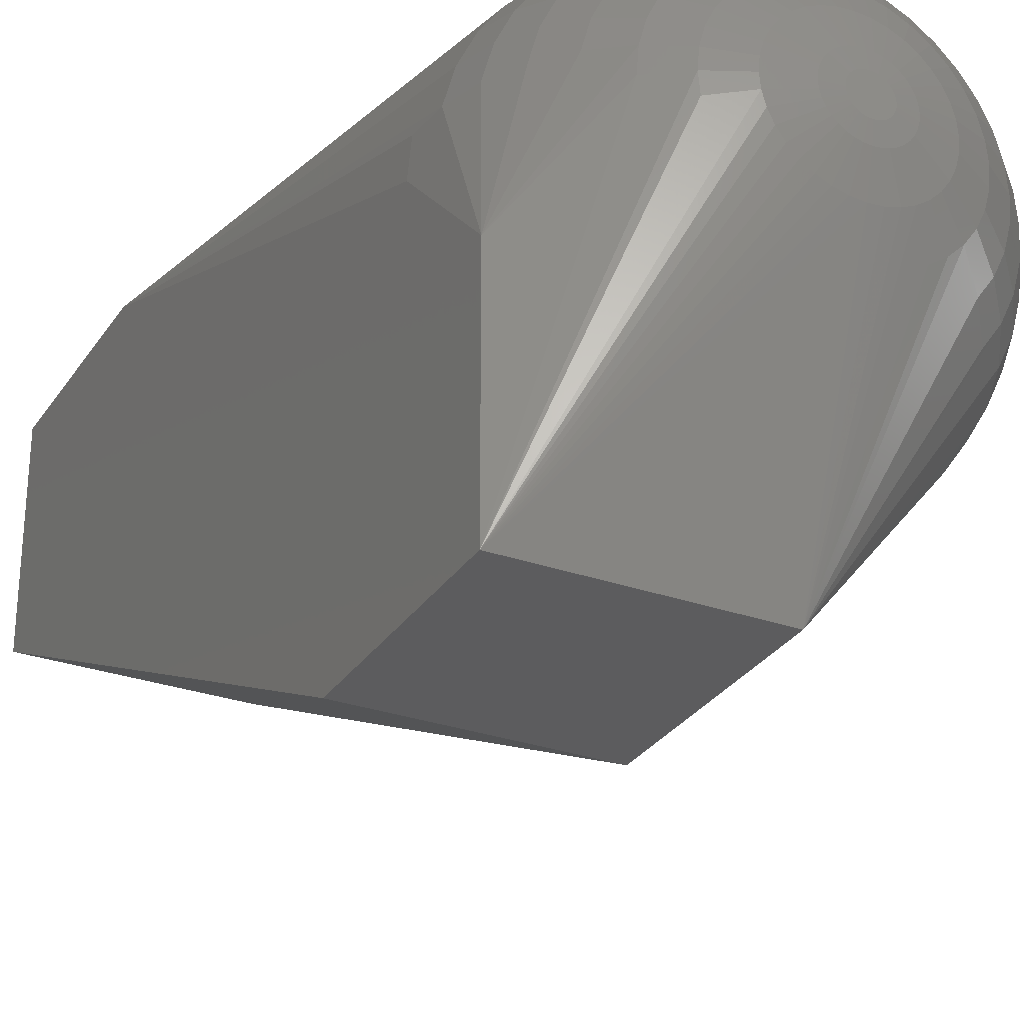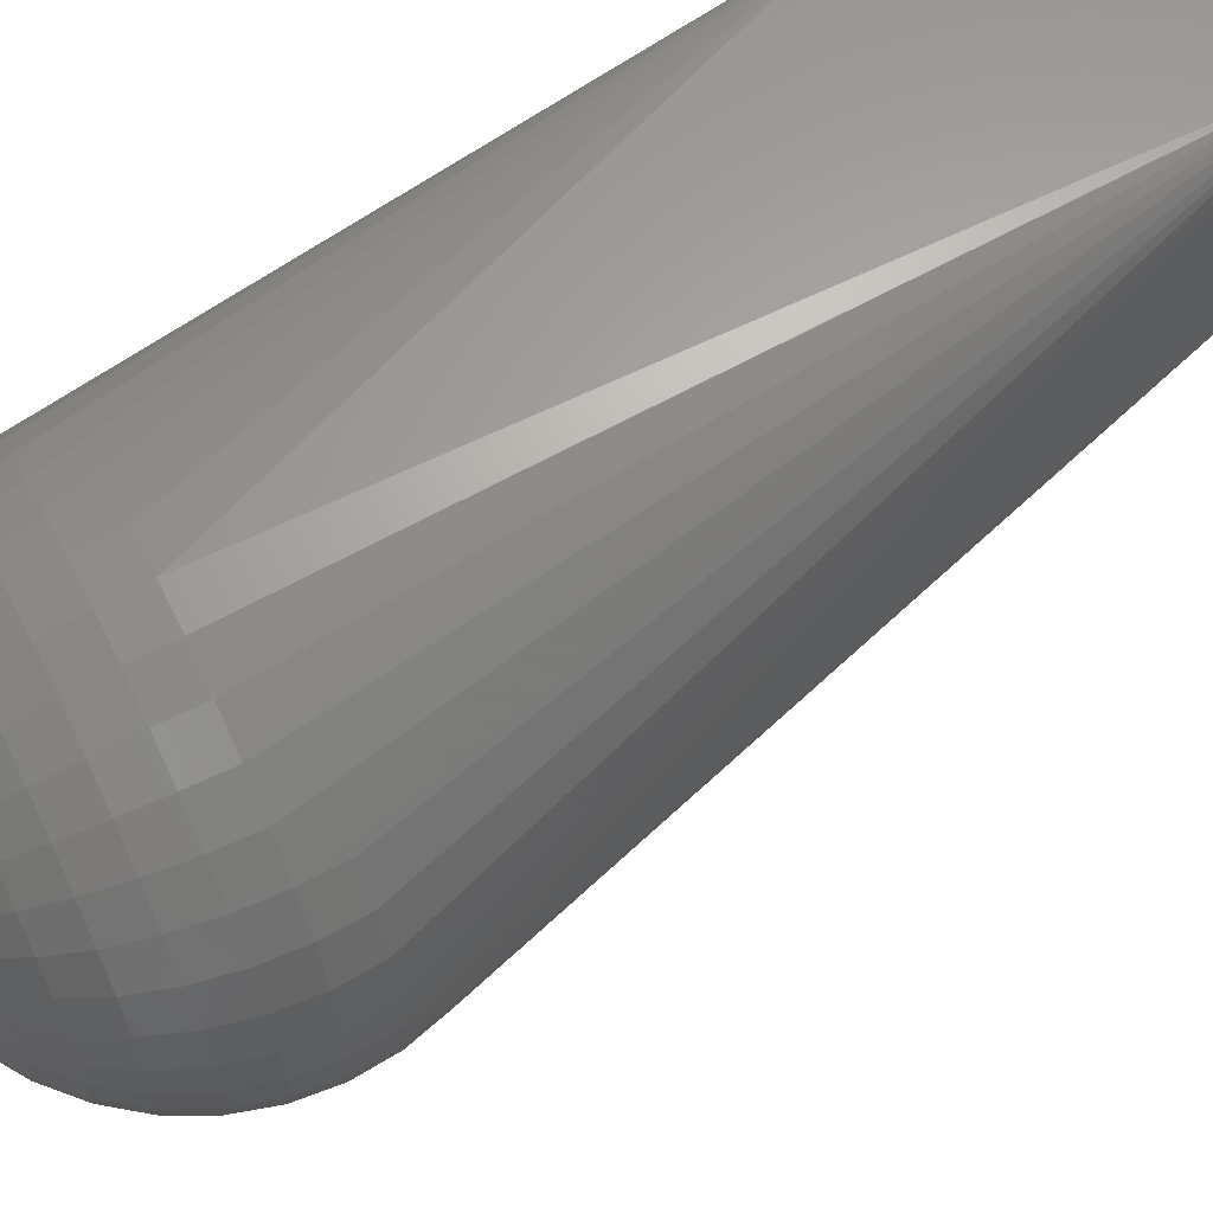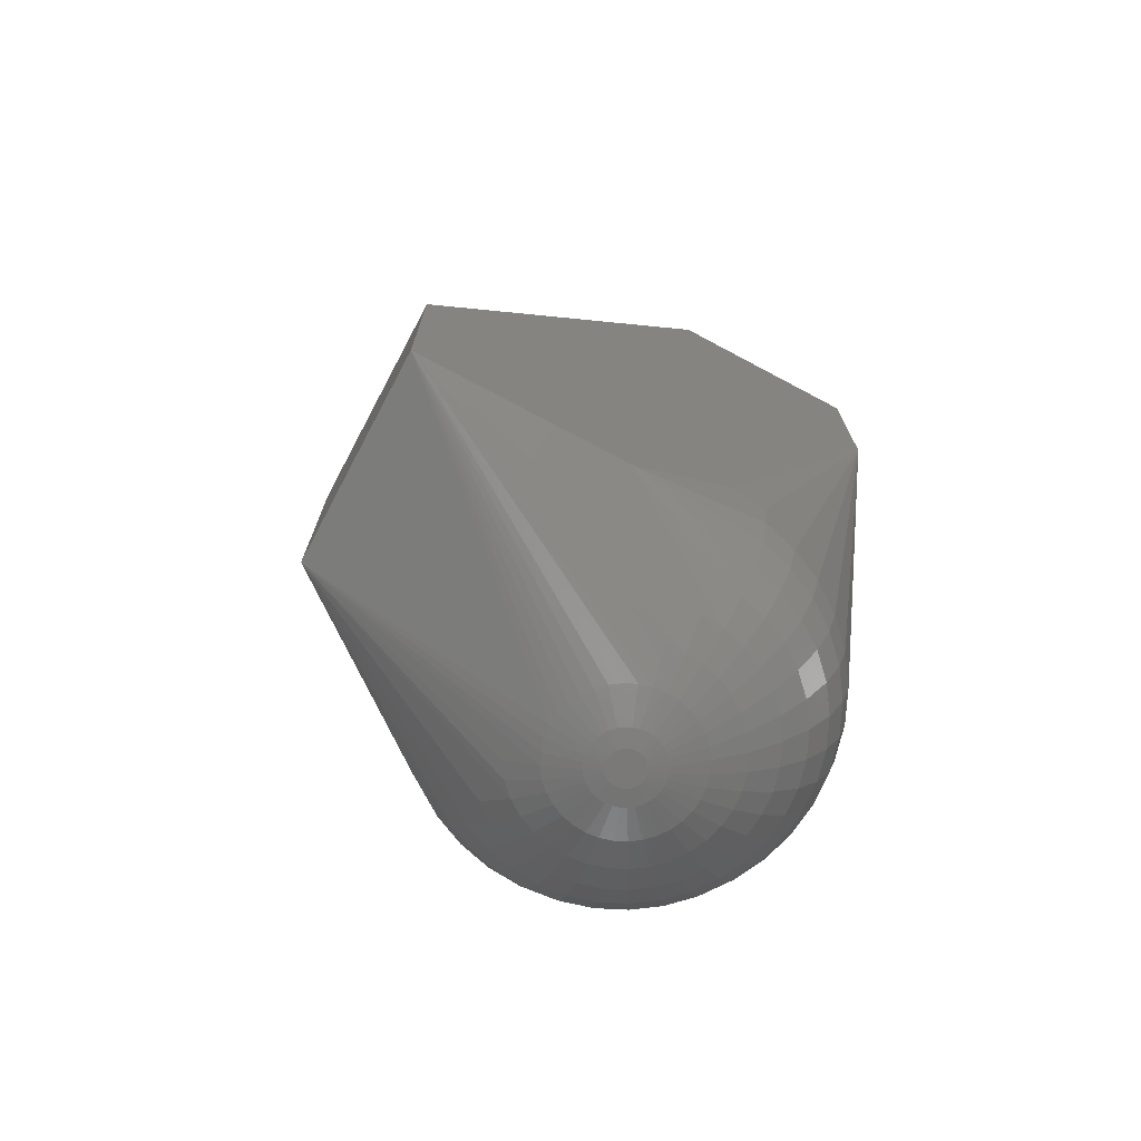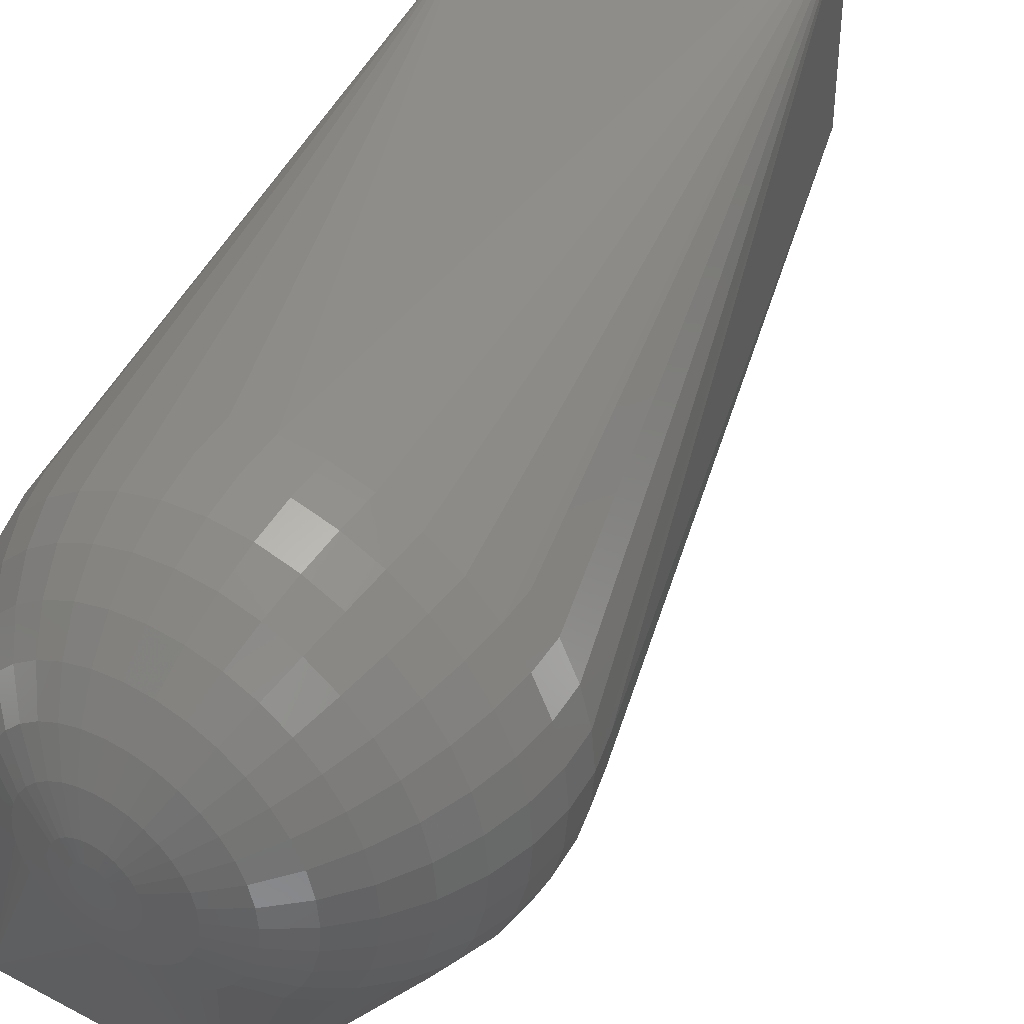
<metadata>
{"format":"stl","ext":"stl","renderer":"f3d","projection":"perspective","resolution":1024,"background":"white","views":[{"elev":-29.4,"azim":152.7,"up":"+Y"},{"elev":62.9,"azim":-116.5,"up":"+Y"},{"elev":-72.5,"azim":62.0,"up":"+Z"},{"elev":42.0,"azim":-147.4,"up":"+Y"}]}
</metadata>
<code>
# stl→obj: 285 verts, 566 faces
v 0.04358 0.1745 -0.9962
v 0.05602 0.1832 -0.9962
v 0.1116 0.117 -0.9848
v 0.08682 0.09962 -0.9848
v 0.06677 0.194 -0.9962
v 0.133 0.1384 -0.9848
v 0.07548 0.2064 -0.9962
v 0.1504 0.1632 -0.9848
v 0.0819 0.2202 -0.9962
v 0.1632 0.1906 -0.9848
v 0.08583 0.2349 -0.9962
v 0.171 0.2198 -0.9848
v 0.08716 0.25 -0.9962
v 0.1736 0.25 -0.9848
v -0.133 0.1384 -0.9848
v -0.1504 0.1632 -0.9848
v -0.07548 0.2064 -0.9962
v -0.06677 0.194 -0.9962
v -0.1632 0.1906 -0.9848
v -0.0819 0.2202 -0.9962
v -0.9848 0.25 0.1736
v -0.9698 0.07899 0.1736
v -0.9254 0.08682 0.342
v -0.9397 0.25 0.342
v -0.9254 -0.08682 0.1736
v -0.883 -0.07139 0.342
v -0.9848 0.07635 0
v -0.9397 -0.09202 0
v -0.3368 0.1906 -0.9397
v -0.342 0.25 -0.9397
v -0.1736 0.25 -0.9848
v -0.171 0.2198 -0.9848
v -0.9254 0.5868 -0.1736
v -0.883 0.5714 -0.342
v -0.9254 0.4132 -0.342
v -0.9698 0.421 -0.1736
v -0.3214 0.8067 -0.766
v -0.4132 0.7424 -0.766
v -0.4924 0.8368 -0.6428
v -0.383 0.9134 -0.6428
v -0.6634 0.633 -0.6428
v -0.5868 0.7424 -0.6428
v -0.4924 0.6632 -0.766
v -0.5567 0.5714 -0.766
v -0.6634 0.8067 -0.5
v -0.5567 0.9134 -0.5
v -0.75 0.683 -0.5
v -0.7198 0.512 -0.6428
v -0.8138 0.5462 -0.5
v -0.604 0.4698 -0.766
v -0.433 0.5 -0.866
v -0.4698 0.421 -0.866
v -0.383 0.5714 -0.866
v -0.3214 0.633 -0.866
v -0.25 0.683 -0.866
v -0.2198 0.854 -0.766
v -0.171 0.7198 -0.866
v -0.1116 0.883 -0.766
v -0.08682 0.7424 -0.866
v 0 0.8928 -0.766
v 0 0.75 -0.866
v 0.1116 0.883 -0.766
v 0.08682 0.7424 -0.866
v 0.2198 0.854 -0.766
v 0.171 0.7198 -0.866
v 0.3214 0.8067 -0.766
v 0.25 0.683 -0.866
v 0.4132 0.7424 -0.766
v 0.3214 0.633 -0.866
v 0.4924 0.6632 -0.766
v 0.383 0.5714 -0.866
v 0.4924 0.8368 -0.6428
v 0.5868 0.7424 -0.6428
v 0.383 0.9134 -0.6428
v 0.262 0.9698 -0.6428
v 0.133 1.004 -0.6428
v 0 1.016 -0.6428
v -0.133 1.004 -0.6428
v -0.262 0.9698 -0.6428
v -0.433 1 -0.5
v -0.2962 1.064 -0.5
v -0.604 0.9698 -0.342
v -0.4698 1.064 -0.342
v -0.7198 0.854 -0.342
v -0.8138 0.7198 -0.342
v -0.8529 0.4004 -0.5
v -0.7544 0.383 -0.6428
v -0.633 0.3616 -0.766
v -0.4924 0.3368 -0.866
v -0.3214 0.367 -0.9397
v -0.3368 0.3094 -0.9397
v -0.2962 0.421 -0.9397
v -0.262 0.4698 -0.9397
v -0.2198 0.512 -0.9397
v -0.171 0.5462 -0.9397
v -0.117 0.5714 -0.9397
v -0.05939 0.5868 -0.9397
v 0 0.592 -0.9397
v 0.05939 0.5868 -0.9397
v 0.117 0.5714 -0.9397
v 0.171 0.5462 -0.9397
v 0.2198 0.512 -0.9397
v 0.262 0.4698 -0.9397
v 0.433 0.5 -0.866
v 0.2962 0.421 -0.9397
v 0.5567 0.5714 -0.766
v 0.6634 0.633 -0.6428
v 0.6634 0.8067 -0.5
v 0.75 0.683 -0.5
v 0.5567 0.9134 -0.5
v 0.433 1 -0.5
v 0.2962 1.064 -0.5
v 0.1504 1.103 -0.5
v 0 1.116 -0.5
v -0.1504 1.103 -0.5
v -0.3214 1.133 -0.342
v -0.1632 1.175 -0.342
v -0.4924 1.103 -0.1736
v -0.3368 1.175 -0.1736
v -0.633 1.004 -0.1736
v -0.7544 0.883 -0.1736
v -0.8529 0.7424 -0.1736
v -0.9397 0.592 0
v -0.866 0.75 0
v -0.9848 0.4237 0
v -0.9848 0.25 -0.1736
v -1 0.25 0
v -0.9397 0.25 -0.342
v -0.866 0.25 -0.5
v -0.766 0.25 -0.6428
v -0.6428 0.25 -0.766
v -0.5 0.25 -0.866
v -0.171 0.2802 -0.9848
v -0.1632 0.3094 -0.9848
v -0.1504 0.3368 -0.9848
v -0.133 0.3616 -0.9848
v -0.1116 0.383 -0.9848
v -0.08682 0.4004 -0.9848
v -0.05939 0.4132 -0.9848
v -0.03015 0.421 -0.9848
v 0 0.4237 -0.9848
v 0.03015 0.421 -0.9848
v 0.05939 0.4132 -0.9848
v 0.08682 0.4004 -0.9848
v 0.1116 0.383 -0.9848
v 0.133 0.3616 -0.9848
v 0.1504 0.3368 -0.9848
v 0.3214 0.367 -0.9397
v 0.1632 0.3094 -0.9848
v 0.4698 0.421 -0.866
v 0.604 0.4698 -0.766
v 0.7198 0.512 -0.6428
v 0.8138 0.5462 -0.5
v 0.883 0.5714 -0.342
v 0.8138 0.7198 -0.342
v 0.7198 0.854 -0.342
v 0.604 0.9698 -0.342
v 0.4698 1.064 -0.342
v 0.3214 1.133 -0.342
v 0.1632 1.175 -0.342
v 0 1.19 -0.342
v -0.171 1.22 -0.1736
v 0 1.235 -0.1736
v -0.342 1.19 0
v -0.1736 1.235 0
v -0.5 1.116 0
v -0.6428 1.016 0
v -0.766 0.8928 0
v -0.8529 0.7424 0.1736
v -0.7544 0.883 0.1736
v -0.9254 0.5868 0.1736
v -0.9698 0.421 0.1736
v -0.9698 0.07899 -0.1736
v -0.9254 0.08682 -0.342
v -0.8529 0.09962 -0.5
v -0.7544 0.117 -0.6428
v -0.633 0.1384 -0.766
v -0.4924 0.1632 -0.866
v -0.3214 0.133 -0.9397
v -0.4698 0.07899 -0.866
v -0.08583 0.2349 -0.9962
v -0.08716 0.25 -0.9962
v -0.08583 0.2651 -0.9962
v -0.0819 0.2798 -0.9962
v -0.07548 0.2936 -0.9962
v -0.06677 0.306 -0.9962
v -0.05602 0.3168 -0.9962
v -0.04358 0.3255 -0.9962
v -0.02981 0.3319 -0.9962
v -0.01513 0.3358 -0.9962
v 0 0.3372 -0.9962
v 0.01513 0.3358 -0.9962
v 0.02981 0.3319 -0.9962
v 0.04358 0.3255 -0.9962
v 0.05602 0.3168 -0.9962
v 0.06677 0.306 -0.9962
v 0.07548 0.2936 -0.9962
v 0.0819 0.2798 -0.9962
v 0.171 0.2802 -0.9848
v 0.08583 0.2651 -0.9962
v 0.3368 0.3094 -0.9397
v 0.342 0.25 -0.9397
v 0.4924 0.3368 -0.866
v 0.633 0.3616 -0.766
v 0.7544 0.383 -0.6428
v 0.8529 0.4004 -0.5
v 0.9254 0.4132 -0.342
v 0.9698 0.421 -0.1736
v 0.9254 0.5868 -0.1736
v 0.8529 0.7424 -0.1736
v 0.7544 0.883 -0.1736
v 0.633 1.004 -0.1736
v 0.4924 1.103 -0.1736
v 0.3368 1.175 -0.1736
v 0.171 1.22 -0.1736
v 0 1.25 0
v 0.1736 1.235 0
v 0 1.25 3.5
v 0 0.25 3.5
v -0.8138 -0.2198 0.342
v -0.7198 -0.354 0.342
v -0.7544 -0.383 0.1736
v -0.8529 -0.2424 0.1736
v -0.866 -0.25 0
v -0.9254 -0.08682 -0.1736
v -0.8529 -0.2424 -0.1736
v -0.883 -0.07139 -0.342
v -0.8138 -0.0462 -0.5
v -0.7198 -0.012 -0.6428
v -0.604 0.03015 -0.766
v -0.433 0 -0.866
v -0.5567 -0.07139 -0.766
v -0.2962 0.07899 -0.9397
v -0.262 0.03015 -0.9397
v -0.1116 0.117 -0.9848
v -0.2198 -0.012 -0.9397
v -0.05602 0.1832 -0.9962
v -0.04358 0.1745 -0.9962
v -0.08682 0.09962 -0.9848
v -0.02981 0.1681 -0.9962
v -0.05939 0.08682 -0.9848
v 0.02981 0.1681 -0.9962
v 0 0.1628 -0.9962
v -0.01513 0.1642 -0.9962
v 0.01513 0.1642 -0.9962
v 0.05939 0.08682 -0.9848
v 0.171 -0.0462 -0.9397
v 0.117 -0.07139 -0.9397
v 0.2198 -0.012 -0.9397
v 0.262 0.03015 -0.9397
v 0.2962 0.07899 -0.9397
v 0.3214 0.133 -0.9397
v 0.3368 0.1906 -0.9397
v 0.5 0.25 -0.866
v 0.4924 0.1632 -0.866
v 0.6428 0.25 -0.766
v 1 -0.25 -0.5
v 0.9848 0.4237 0
v 1 0.25 0
v 1 1.25 2.5
v 1 1.25 3.5
v 1 0.25 3.5
v 1 -1.25 0.5
v 0 -1.25 0.5
v -0.766 -0.3928 0
v -0.7544 -0.383 -0.1736
v -0.7198 -0.354 -0.342
v -0.8138 -0.2198 -0.342
v -0.75 -0.183 -0.5
v -0.6634 -0.133 -0.6428
v -0.4924 -0.1632 -0.766
v -0.5868 -0.2424 -0.6428
v -0.383 -0.07139 -0.866
v -0.3214 -0.133 -0.866
v -0.171 -0.0462 -0.9397
v -0.25 -0.183 -0.866
v -0.117 -0.07139 -0.9397
v -0.03015 0.07899 -0.9848
v -0.05939 -0.08682 -0.9397
v 0 0.07635 -0.9848
v 0.03015 0.07899 -0.9848
v 0.05939 -0.08682 -0.9397
v 1 -1.25 -0.5
v 0 -1.25 -0.5
v 0 -0.09202 -0.9397
f 1 2 3
f 3 4 1
f 2 5 6
f 6 3 2
f 5 7 8
f 8 6 5
f 7 9 10
f 10 8 7
f 9 11 12
f 12 10 9
f 11 13 14
f 14 12 11
f 15 16 17
f 17 18 15
f 16 19 20
f 20 17 16
f 21 22 23
f 23 24 21
f 23 22 25
f 25 26 23
f 25 22 27
f 27 28 25
f 29 30 31
f 31 32 29
f 33 34 35
f 35 36 33
f 37 38 39
f 39 40 37
f 41 42 43
f 43 44 41
f 43 42 39
f 39 38 43
f 39 42 45
f 45 46 39
f 42 41 47
f 47 45 42
f 47 41 48
f 48 49 47
f 41 44 50
f 50 48 41
f 50 44 51
f 51 52 50
f 44 43 53
f 53 51 44
f 43 38 54
f 54 53 43
f 38 37 55
f 55 54 38
f 37 56 57
f 57 55 37
f 56 58 59
f 59 57 56
f 58 60 61
f 61 59 58
f 60 62 63
f 63 61 60
f 62 64 65
f 65 63 62
f 64 66 67
f 67 65 64
f 66 68 69
f 69 67 66
f 69 68 70
f 70 71 69
f 70 68 72
f 72 73 70
f 68 66 74
f 74 72 68
f 66 64 75
f 75 74 66
f 64 62 76
f 76 75 64
f 62 60 77
f 77 76 62
f 60 58 78
f 78 77 60
f 58 56 79
f 79 78 58
f 37 40 79
f 79 56 37
f 79 40 80
f 80 81 79
f 39 46 80
f 80 40 39
f 80 46 82
f 82 83 80
f 46 45 84
f 84 82 46
f 45 47 85
f 85 84 45
f 47 49 34
f 34 85 47
f 34 49 86
f 86 35 34
f 49 48 87
f 87 86 49
f 48 50 88
f 88 87 48
f 50 52 89
f 89 88 50
f 89 52 90
f 90 91 89
f 52 51 92
f 92 90 52
f 51 53 93
f 93 92 51
f 53 54 94
f 94 93 53
f 54 55 95
f 95 94 54
f 55 57 96
f 96 95 55
f 57 59 97
f 97 96 57
f 59 61 98
f 98 97 59
f 61 63 99
f 99 98 61
f 63 65 100
f 100 99 63
f 65 67 101
f 101 100 65
f 67 69 102
f 102 101 67
f 69 71 103
f 103 102 69
f 103 71 104
f 104 105 103
f 71 70 106
f 106 104 71
f 70 73 107
f 107 106 70
f 107 73 108
f 108 109 107
f 73 72 110
f 110 108 73
f 72 74 111
f 111 110 72
f 74 75 112
f 112 111 74
f 75 76 113
f 113 112 75
f 76 77 114
f 114 113 76
f 77 78 115
f 115 114 77
f 79 81 115
f 115 78 79
f 115 81 116
f 116 117 115
f 80 83 116
f 116 81 80
f 116 83 118
f 118 119 116
f 83 82 120
f 120 118 83
f 82 84 121
f 121 120 82
f 84 85 122
f 122 121 84
f 34 33 122
f 122 85 34
f 122 33 123
f 123 124 122
f 33 36 125
f 125 123 33
f 125 36 126
f 126 127 125
f 36 35 128
f 128 126 36
f 35 86 129
f 129 128 35
f 86 87 130
f 130 129 86
f 87 88 131
f 131 130 87
f 88 89 132
f 132 131 88
f 89 91 30
f 30 132 89
f 30 91 133
f 133 31 30
f 91 90 134
f 134 133 91
f 90 92 135
f 135 134 90
f 92 93 136
f 136 135 92
f 93 94 137
f 137 136 93
f 94 95 138
f 138 137 94
f 95 96 139
f 139 138 95
f 96 97 140
f 140 139 96
f 97 98 141
f 141 140 97
f 98 99 142
f 142 141 98
f 99 100 143
f 143 142 99
f 100 101 144
f 144 143 100
f 101 102 145
f 145 144 101
f 102 103 146
f 146 145 102
f 103 105 147
f 147 146 103
f 147 105 148
f 148 149 147
f 105 104 150
f 150 148 105
f 104 106 151
f 151 150 104
f 106 107 152
f 152 151 106
f 107 109 153
f 153 152 107
f 154 153 109
f 109 155 154
f 109 108 156
f 156 155 109
f 108 110 157
f 157 156 108
f 110 111 158
f 158 157 110
f 111 112 159
f 159 158 111
f 112 113 160
f 160 159 112
f 113 114 161
f 161 160 113
f 115 117 161
f 161 114 115
f 161 117 162
f 162 163 161
f 116 119 162
f 162 117 116
f 162 119 164
f 164 165 162
f 119 118 166
f 166 164 119
f 118 120 167
f 167 166 118
f 120 121 168
f 168 167 120
f 122 124 168
f 168 121 122
f 168 124 169
f 169 170 168
f 124 123 171
f 171 169 124
f 123 125 172
f 172 171 123
f 125 127 21
f 21 172 125
f 21 127 27
f 27 22 21
f 127 126 173
f 173 27 127
f 126 128 174
f 174 173 126
f 128 129 175
f 175 174 128
f 129 130 176
f 176 175 129
f 130 131 177
f 177 176 130
f 131 132 178
f 178 177 131
f 30 29 178
f 178 132 30
f 178 29 179
f 179 180 178
f 29 32 19
f 19 179 29
f 19 32 181
f 181 20 19
f 32 31 182
f 182 181 32
f 31 133 183
f 183 182 31
f 133 134 184
f 184 183 133
f 134 135 185
f 185 184 134
f 135 136 186
f 186 185 135
f 136 137 187
f 187 186 136
f 137 138 188
f 188 187 137
f 138 139 189
f 189 188 138
f 139 140 190
f 190 189 139
f 140 141 191
f 191 190 140
f 141 142 192
f 192 191 141
f 142 143 193
f 193 192 142
f 143 144 194
f 194 193 143
f 144 145 195
f 195 194 144
f 145 146 196
f 196 195 145
f 146 147 197
f 197 196 146
f 147 149 198
f 198 197 147
f 149 199 200
f 200 198 149
f 200 199 14
f 14 13 200
f 14 199 201
f 201 202 14
f 149 148 201
f 201 199 149
f 148 150 203
f 203 201 148
f 150 151 204
f 204 203 150
f 151 152 205
f 205 204 151
f 152 153 206
f 206 205 152
f 206 153 154
f 154 207 206
f 208 207 154
f 154 209 208
f 209 154 155
f 155 210 209
f 155 156 211
f 211 210 155
f 156 157 212
f 212 211 156
f 157 158 213
f 213 212 157
f 158 159 214
f 214 213 158
f 159 160 215
f 215 214 159
f 161 163 215
f 215 160 161
f 215 163 216
f 216 217 215
f 162 165 216
f 216 163 162
f 216 165 218
f 165 164 218
f 164 166 218
f 166 167 218
f 167 168 218
f 168 170 218
f 170 169 218
f 169 171 218
f 171 172 218
f 21 24 218
f 218 172 21
f 218 24 219
f 24 23 219
f 23 26 219
f 26 220 219
f 221 219 220
f 222 221 220
f 220 223 222
f 26 25 223
f 223 220 26
f 25 28 224
f 224 223 25
f 224 28 225
f 225 226 224
f 27 173 225
f 225 28 27
f 173 174 227
f 227 225 173
f 174 175 228
f 228 227 174
f 175 176 229
f 229 228 175
f 176 177 230
f 230 229 176
f 178 180 230
f 230 177 178
f 230 180 231
f 231 232 230
f 180 179 233
f 233 231 180
f 19 16 233
f 233 179 19
f 16 15 234
f 234 233 16
f 234 15 235
f 235 236 234
f 18 237 235
f 235 15 18
f 237 238 239
f 239 235 237
f 239 238 240
f 240 241 239
f 2 1 242
f 7 5 2
f 11 9 7
f 200 13 11
f 197 198 200
f 195 196 197
f 193 194 195
f 191 192 193
f 189 190 191
f 187 188 189
f 185 186 187
f 183 184 185
f 181 182 183
f 17 20 181
f 237 18 17
f 240 238 237
f 243 244 240
f 242 245 243
f 7 2 242
f 200 11 7
f 195 197 200
f 191 193 195
f 187 189 191
f 183 185 187
f 17 181 183
f 240 237 17
f 242 243 240
f 200 7 242
f 191 195 200
f 183 187 191
f 240 17 183
f 200 242 240
f 183 191 200
f 200 240 183
f 1 4 246
f 246 242 1
f 246 4 247
f 247 248 246
f 4 3 249
f 249 247 4
f 3 6 250
f 250 249 3
f 6 8 251
f 251 250 6
f 8 10 252
f 252 251 8
f 10 12 253
f 253 252 10
f 14 202 253
f 253 12 14
f 253 202 254
f 254 255 253
f 201 203 254
f 254 202 201
f 203 204 256
f 256 254 203
f 256 204 257
f 204 205 257
f 205 206 257
f 257 206 207
f 257 207 208
f 257 208 258
f 258 259 257
f 260 259 258
f 260 258 208
f 260 208 209
f 260 209 210
f 210 211 260
f 211 212 260
f 212 213 260
f 213 214 260
f 214 215 260
f 215 217 260
f 217 216 260
f 216 218 261
f 261 260 216
f 261 218 219
f 219 262 261
f 263 262 219
f 219 264 263
f 264 219 221
f 264 221 222
f 265 264 222
f 222 223 224
f 224 265 222
f 265 224 226
f 226 266 265
f 267 266 226
f 226 268 267
f 225 227 268
f 268 226 225
f 227 228 269
f 269 268 227
f 228 229 270
f 270 269 228
f 230 232 270
f 270 229 230
f 270 232 271
f 271 272 270
f 232 231 273
f 273 271 232
f 233 234 273
f 273 231 233
f 234 236 274
f 274 273 234
f 274 236 275
f 275 276 274
f 235 239 275
f 275 236 235
f 239 241 277
f 277 275 239
f 277 241 278
f 278 279 277
f 240 244 278
f 278 241 240
f 244 243 280
f 280 278 244
f 243 245 281
f 281 280 243
f 242 246 281
f 281 245 242
f 246 248 282
f 282 281 246
f 282 248 283
f 248 247 283
f 247 249 283
f 249 250 283
f 250 251 283
f 251 252 283
f 252 253 283
f 253 255 283
f 255 254 283
f 254 256 283
f 256 257 283
f 261 262 263
f 263 283 257
f 257 259 260
f 260 261 263
f 263 257 260
f 283 263 264
f 264 284 283
f 284 264 265
f 284 265 266
f 284 266 267
f 268 269 284
f 284 267 268
f 270 272 284
f 284 269 270
f 272 271 284
f 271 273 284
f 273 274 284
f 274 276 284
f 276 275 284
f 275 277 284
f 277 279 284
f 284 279 285
f 278 280 285
f 285 279 278
f 281 282 285
f 285 280 281
f 282 283 285
f 284 285 283

</code>
